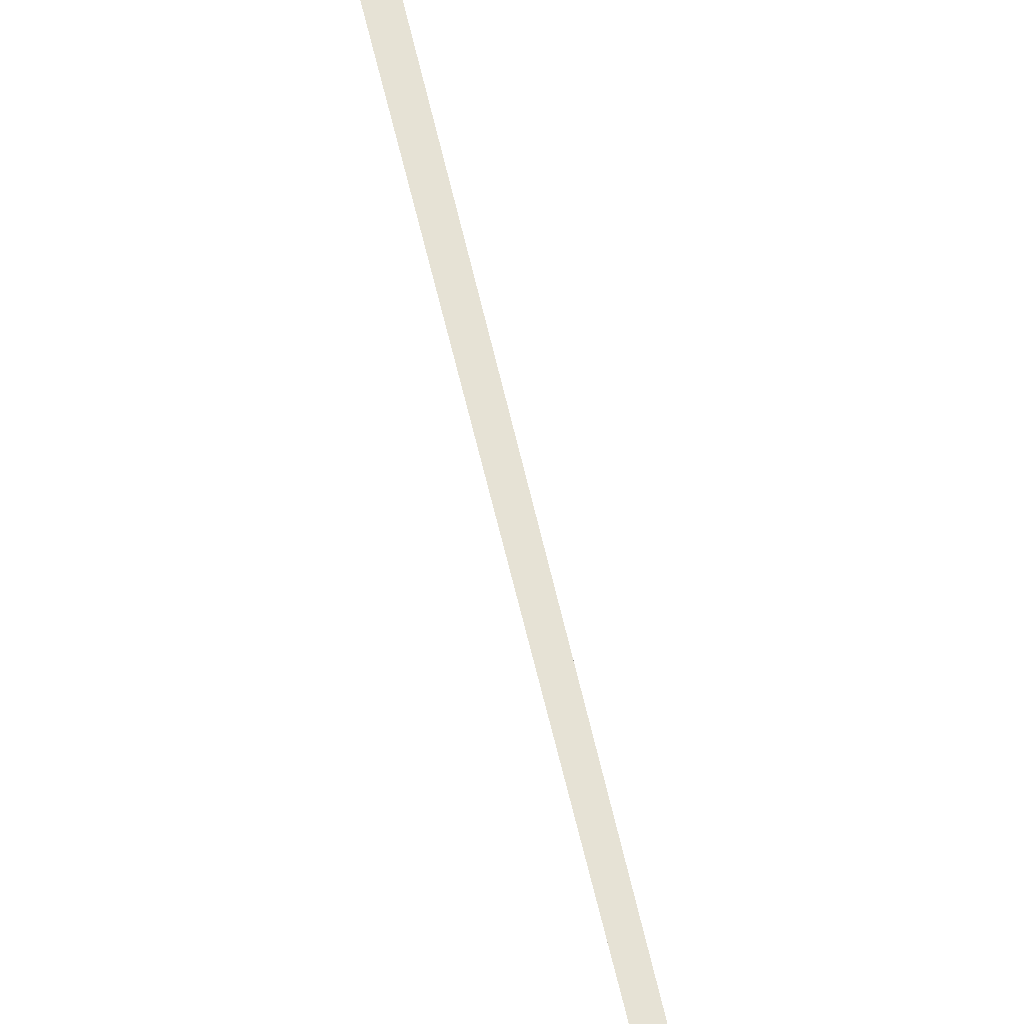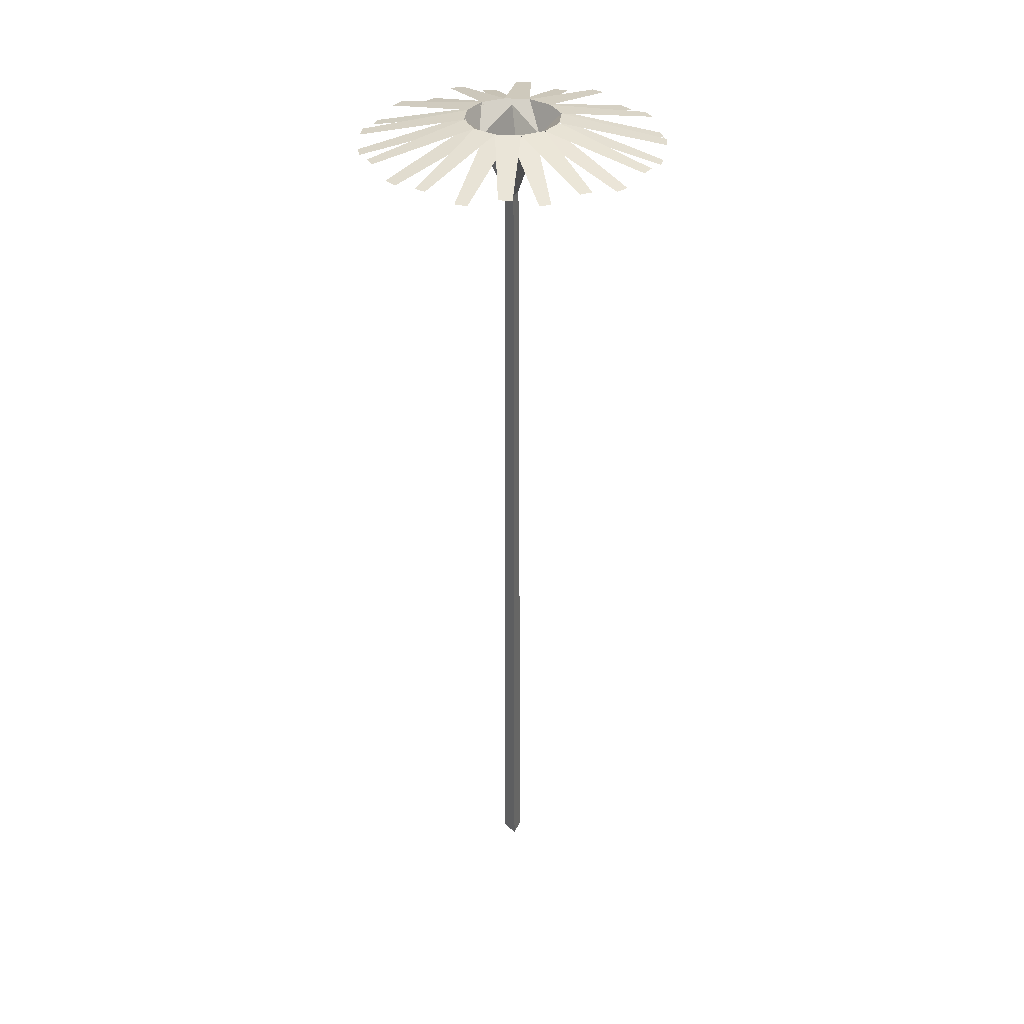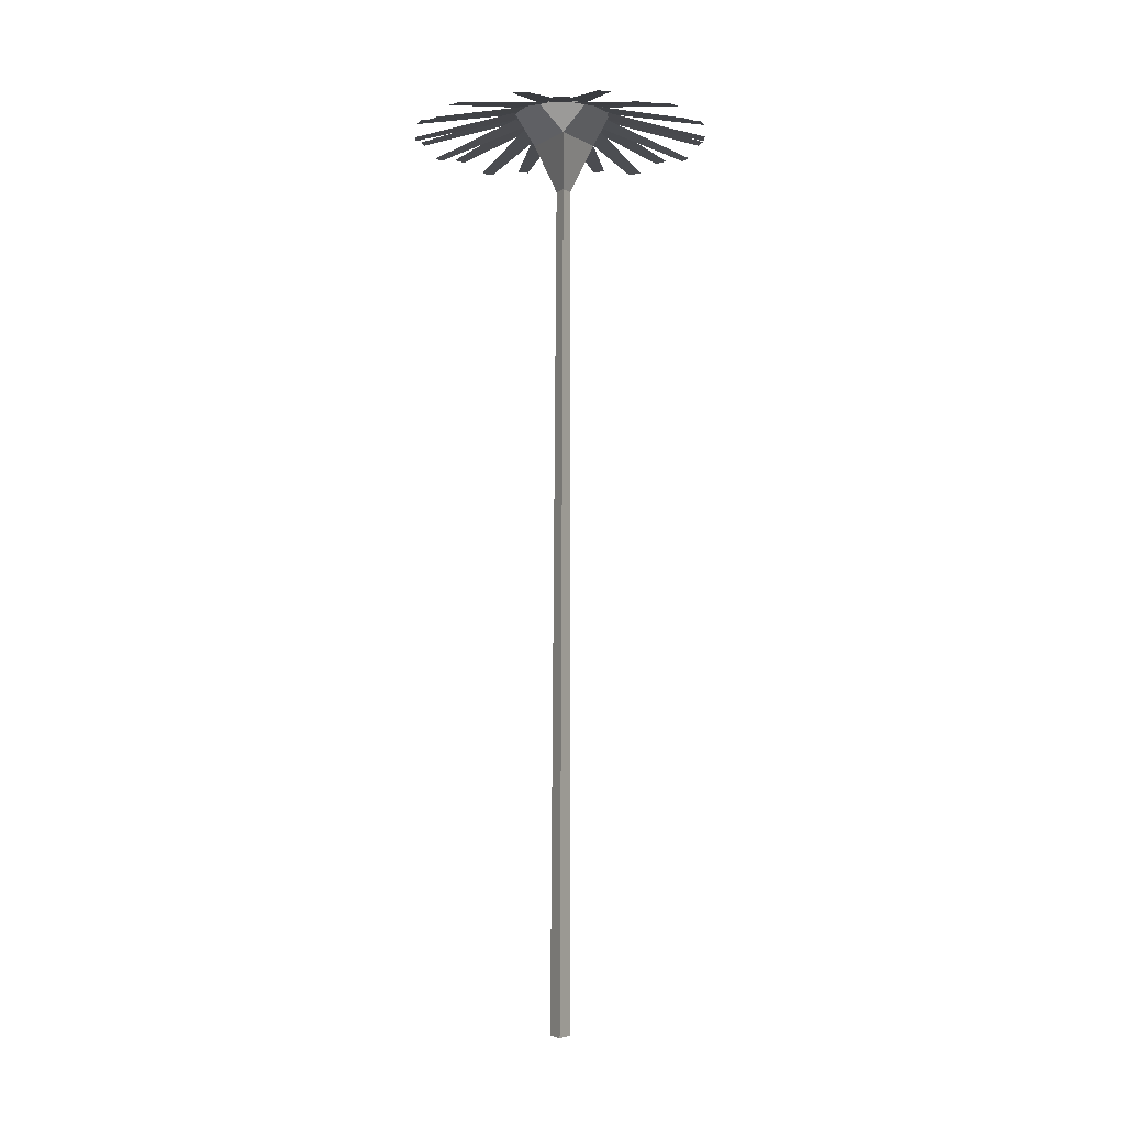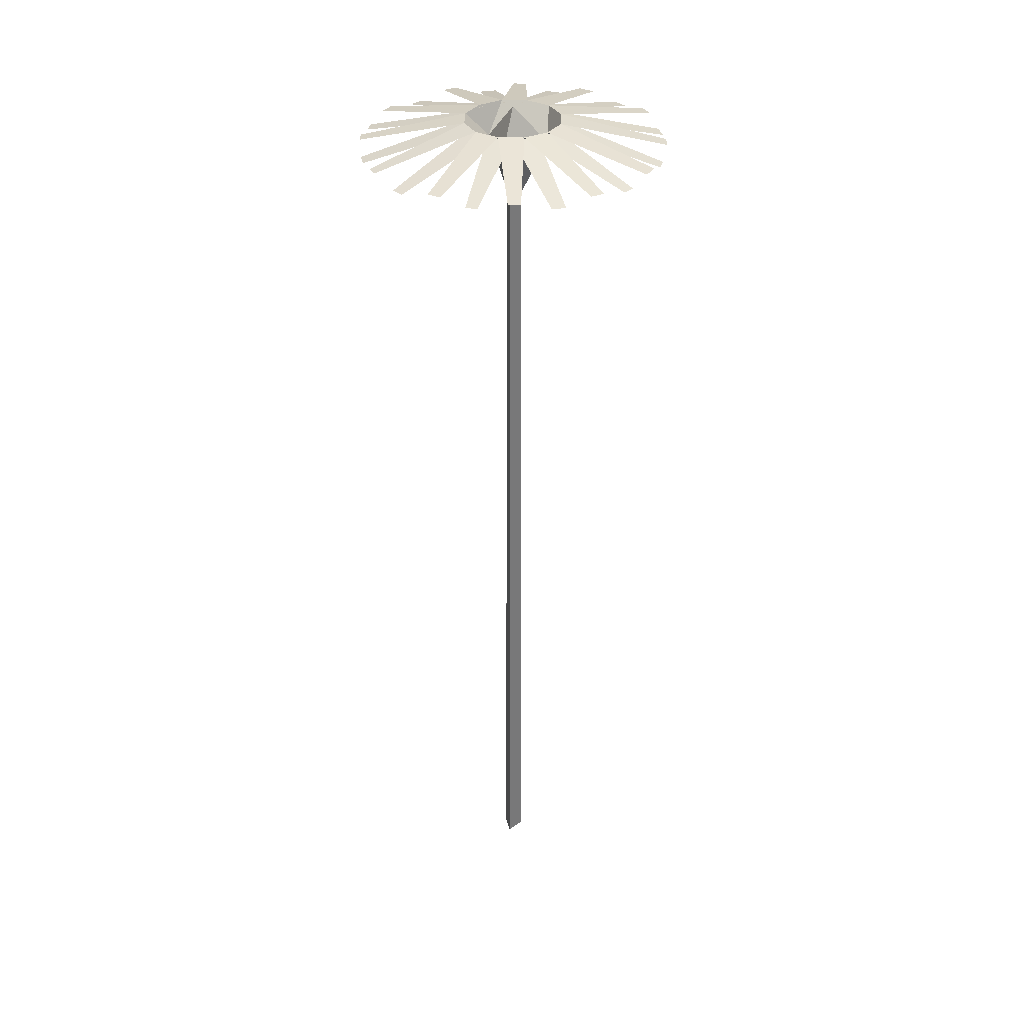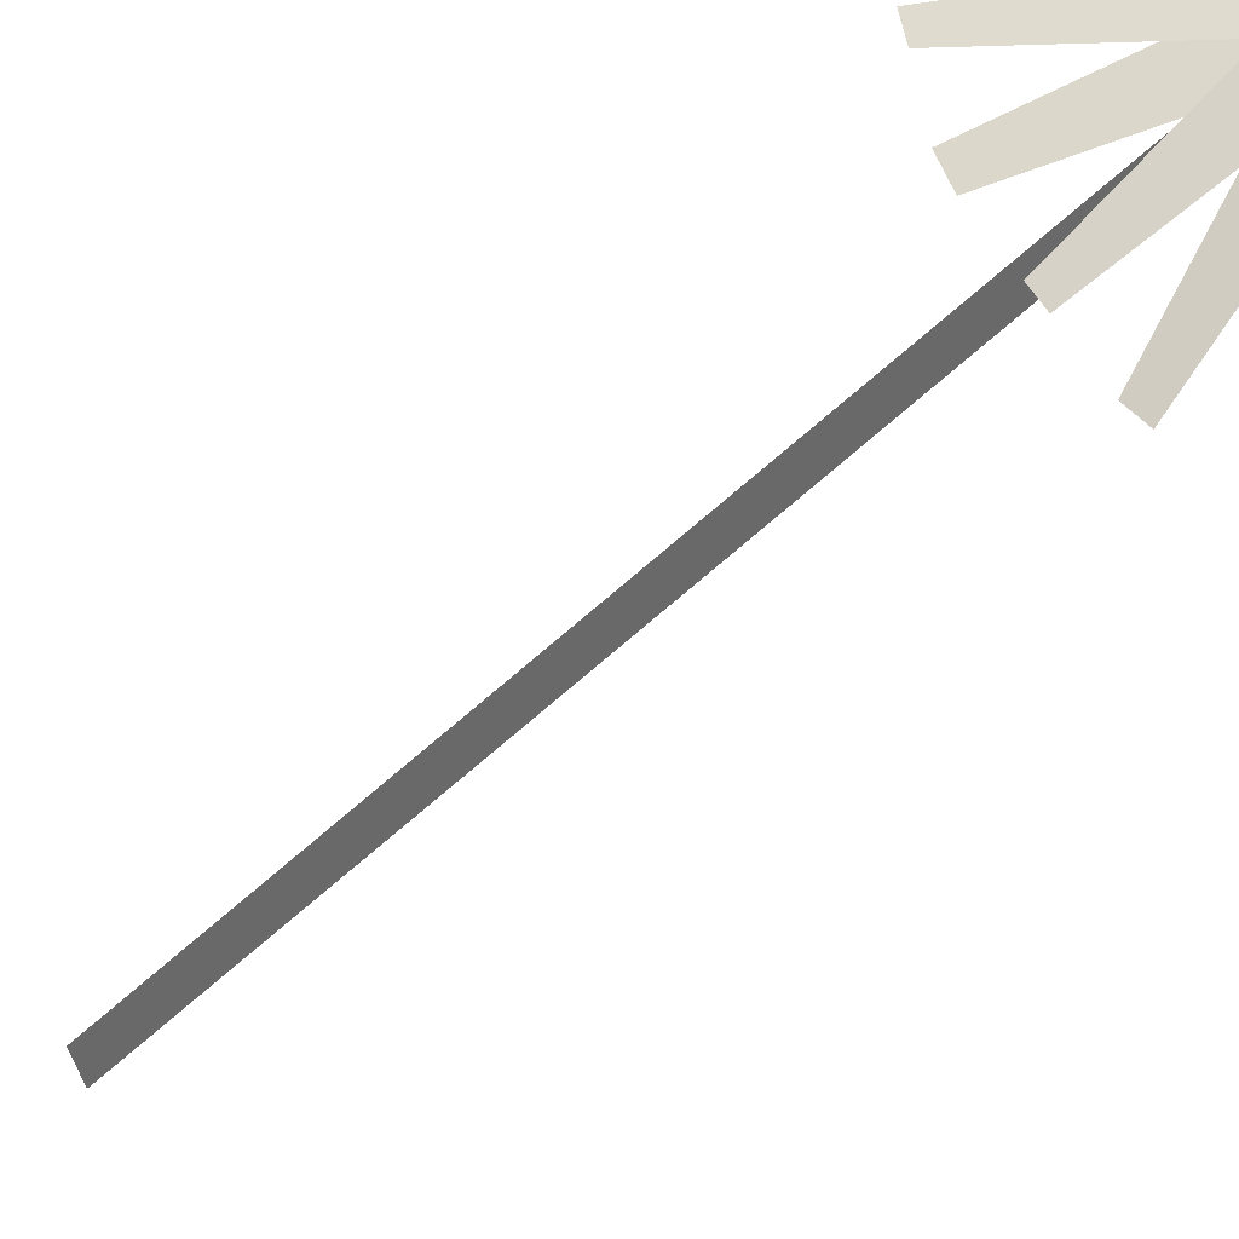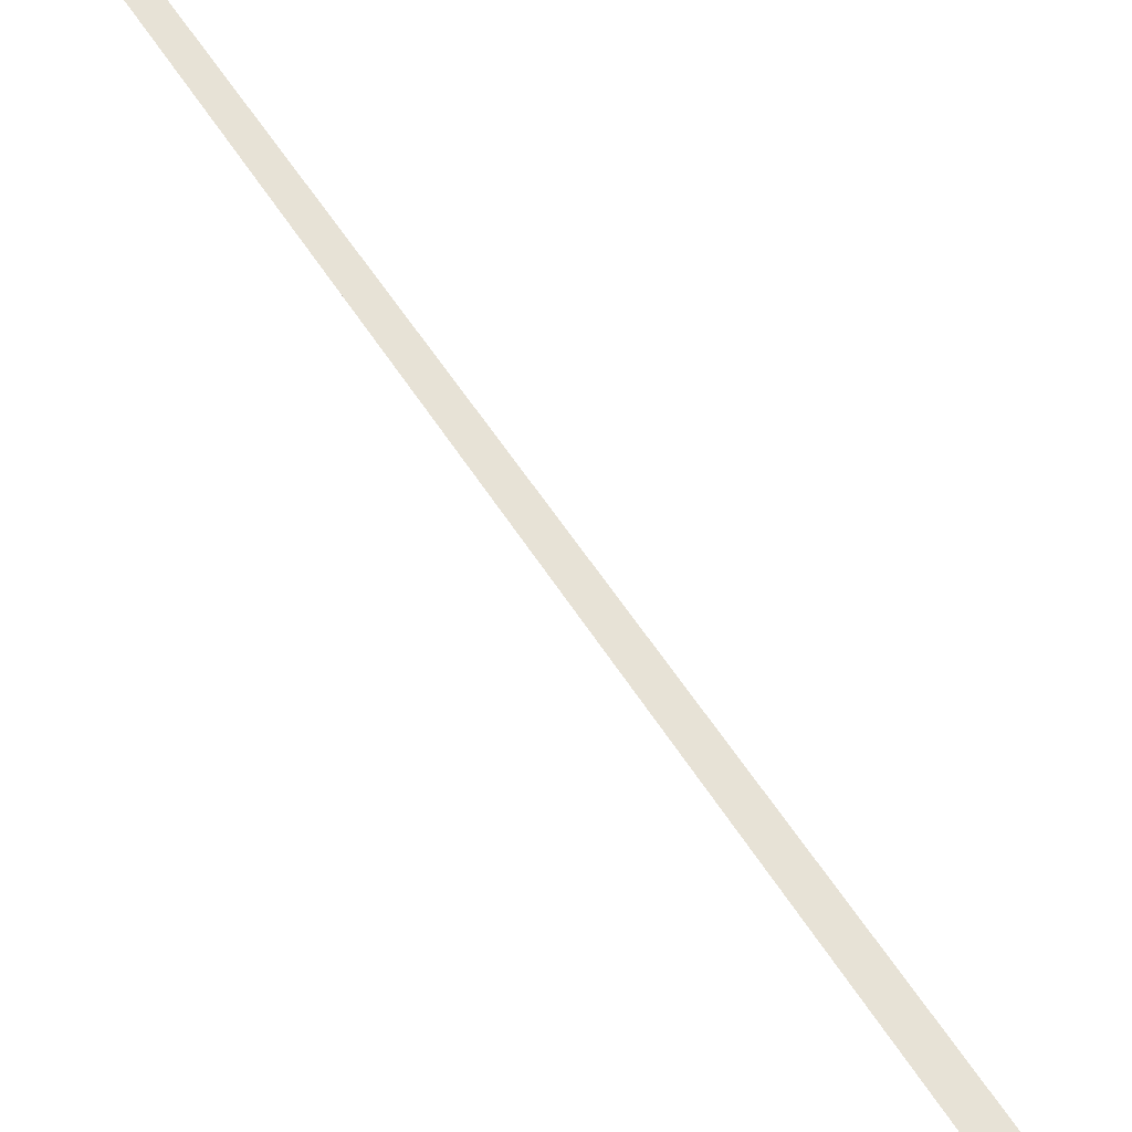
<metadata>
{"format":"obj","ext":"obj","renderer":"f3d","projection":"perspective","resolution":1024,"background":"white","views":[{"elev":64.1,"azim":166.8,"up":"+Z"},{"elev":33.8,"azim":171.0,"up":"+Y"},{"elev":-3.9,"azim":-59.3,"up":"+Y"},{"elev":34.4,"azim":-162.8,"up":"+Y"},{"elev":-25.4,"azim":152.4,"up":"+Z"},{"elev":63.1,"azim":-33.7,"up":"+Z"}]}
</metadata>
<code>
o Cylinder
v 0.000228 1e-06 -0.002988
v 0.005541 0.2062 -0.009291
v 0.002393 1e-06 0.000762
v -0.001937 1e-06 0.000762
v -0.01037 0.2062 0.000177
v -0.005079 0.2062 -0.009054
v 0.007067 0.2 0.004283
v 0.000225 0.2062 -0.01055
v -0.006307 0.2 0.004283
v 0.005635 0.2062 0.009462
v -0.004973 0.2062 0.009492
v 0.01086 0.2062 -9e-05
v 0.00038 0.2089 0.000423
v 0.000363 0.1886 -0.001455
v 0.001901 0.1886 0.00121
v -0.001176 0.1886 0.00121
v 0.00943 0.2062 0.005364
v 0.00038 0.2 -0.007299
v -0.008851 0.2062 0.005535
v 0.009376 0.2062 -0.005404
v -0.008912 0.2062 -0.005115
v 0.00034 0.2062 0.01087
v 0.03182 0.2015 0.01007
v 0.03266 0.2015 0.006867
v 0.03166 0.2015 -0.009809
v 0.03241 0.2015 -0.007091
v 0.00696 0.2015 0.03199
v 0.009738 0.2015 0.03126
v -0.005694 0.2015 0.03287
v -0.009055 0.2015 0.032
v 0.005494 0.2015 -0.03263
v 0.008373 0.2015 -0.03195
v -0.008489 0.2015 -0.03177
v -0.01107 0.2015 -0.03104
v -0.03235 0.2015 -0.005965
v -0.03166 0.2015 -0.009381
v -0.03203 0.2015 0.006993
v -0.03117 0.2015 0.01002
v -0.02352 0.2015 -0.02326
v -0.02559 0.2015 -0.02113
v 0.02234 0.2015 -0.02552
v 0.02411 0.2015 -0.02372
v -0.02225 0.2015 0.02546
v -0.02434 0.2015 0.02333
v 0.02166 0.2015 0.02491
v 0.02377 0.2015 0.02263
v 0.03348 0.2001 -0.000934
v 0.0336 0.2001 0.002172
v -0.000857 0.2001 0.03256
v 0.002131 0.2001 0.03259
v 0.000131 0.2001 -0.03277
v -0.002386 0.2001 -0.03278
v -0.03266 0.2001 0.001163
v -0.0327 0.2001 -0.001796
v -0.01442 0.2001 0.03085
v -0.01717 0.2001 0.02932
v -0.02925 0.2001 0.01537
v -0.02754 0.2001 0.0184
v -0.02986 0.2001 -0.01384
v -0.02867 0.2001 -0.01624
v -0.01676 0.2001 -0.02846
v -0.01928 0.2001 -0.0269
v 0.01358 0.2001 0.02945
v 0.01657 0.2001 0.02768
v 0.02919 0.2001 0.01573
v 0.02774 0.2001 0.01822
v 0.01688 0.2001 -0.02932
v 0.01442 0.2001 -0.03071
v 0.0277 0.2001 -0.01818
v 0.02937 0.2001 -0.01532
v 0.007674 0.2058 0.007498
v -0.01017 0.2058 0.002741
v 0.002558 0.2058 -0.0104
v -0.002596 0.2058 0.01023
v 0.01021 0.2058 -0.002819
v 0.007362 0.2058 -0.007685
v 0.002945 0.2058 0.01028
v 0.01042 0.2058 0.002762
v -0.007552 0.2058 -0.007565
v -0.01024 0.2058 -0.002755
v -0.00746 0.2058 0.007514
v -0.002903 0.2058 -0.01043
f 14 18 7 15
f 15 7 9 16
f 9 7 13
f 16 9 18 14
f 1 3 4
f 18 7 12 20 2
f 21 36 35 5
f 5 37 38 19
f 18 6 21 5 9
f 6 39 40 21
f 7 9 11 22 10
f 7 18 13
f 18 9 13
f 4 16 14 1
f 3 15 16 4
f 1 14 15 3
f 5 19 11 9
f 7 10 17 12
f 18 2 8 6
f 19 44 43 11
f 17 10 45 46
f 2 20 42 41
f 12 17 23 24
f 20 12 26 25
f 10 22 27 28
f 22 11 30 29
f 2 32 31 8
f 8 33 34 6
f 78 71 66 65
f 71 77 63 64
f 73 76 67 68
f 74 49 50 77
f 75 78 48 47
f 79 60 59 80
f 72 57 58 81
f 81 56 55 74
f 82 73 51 52
f 80 54 53 72
f 82 61 62 79
f 76 75 70 69

</code>
